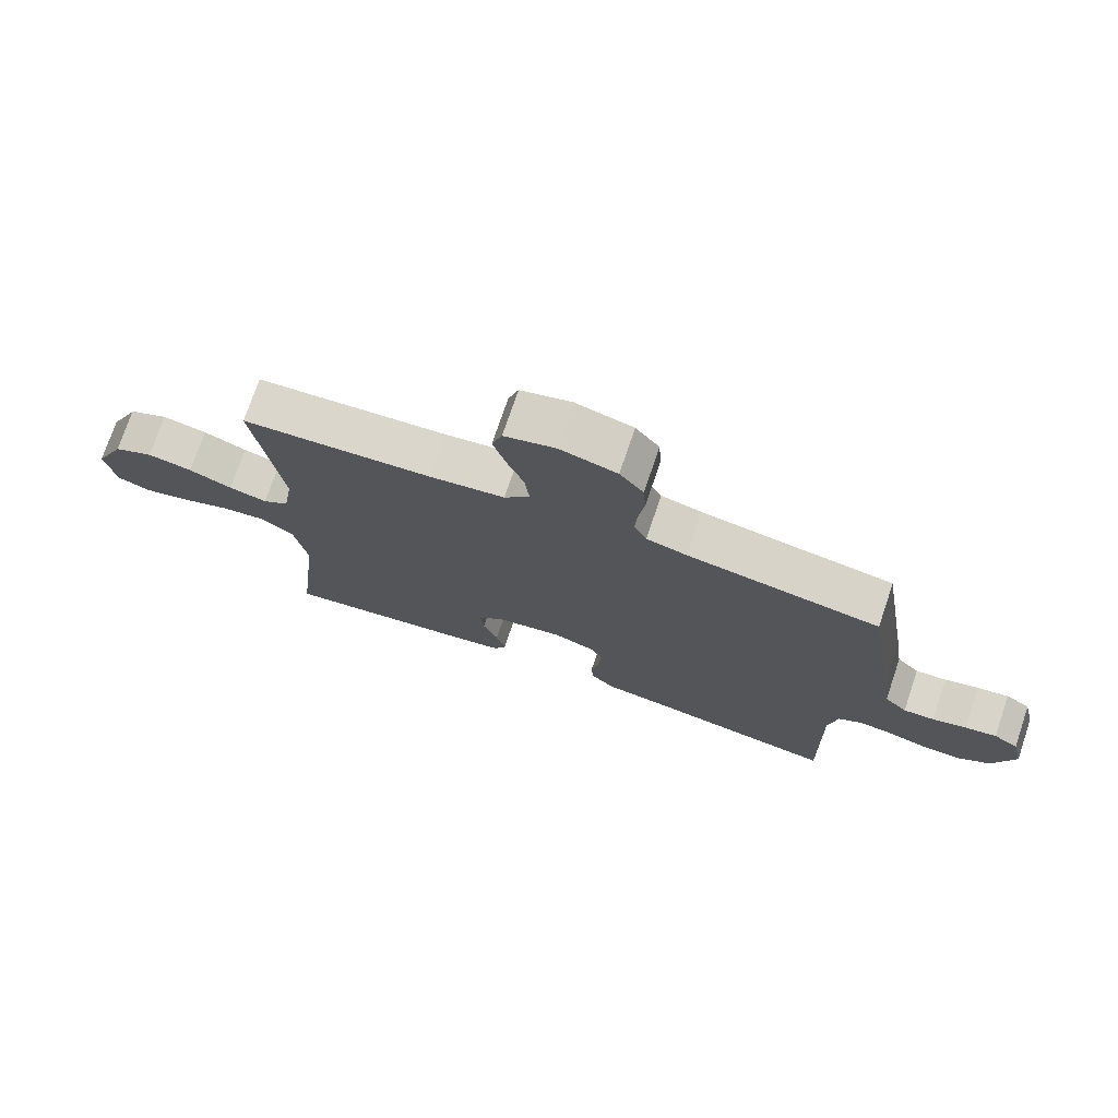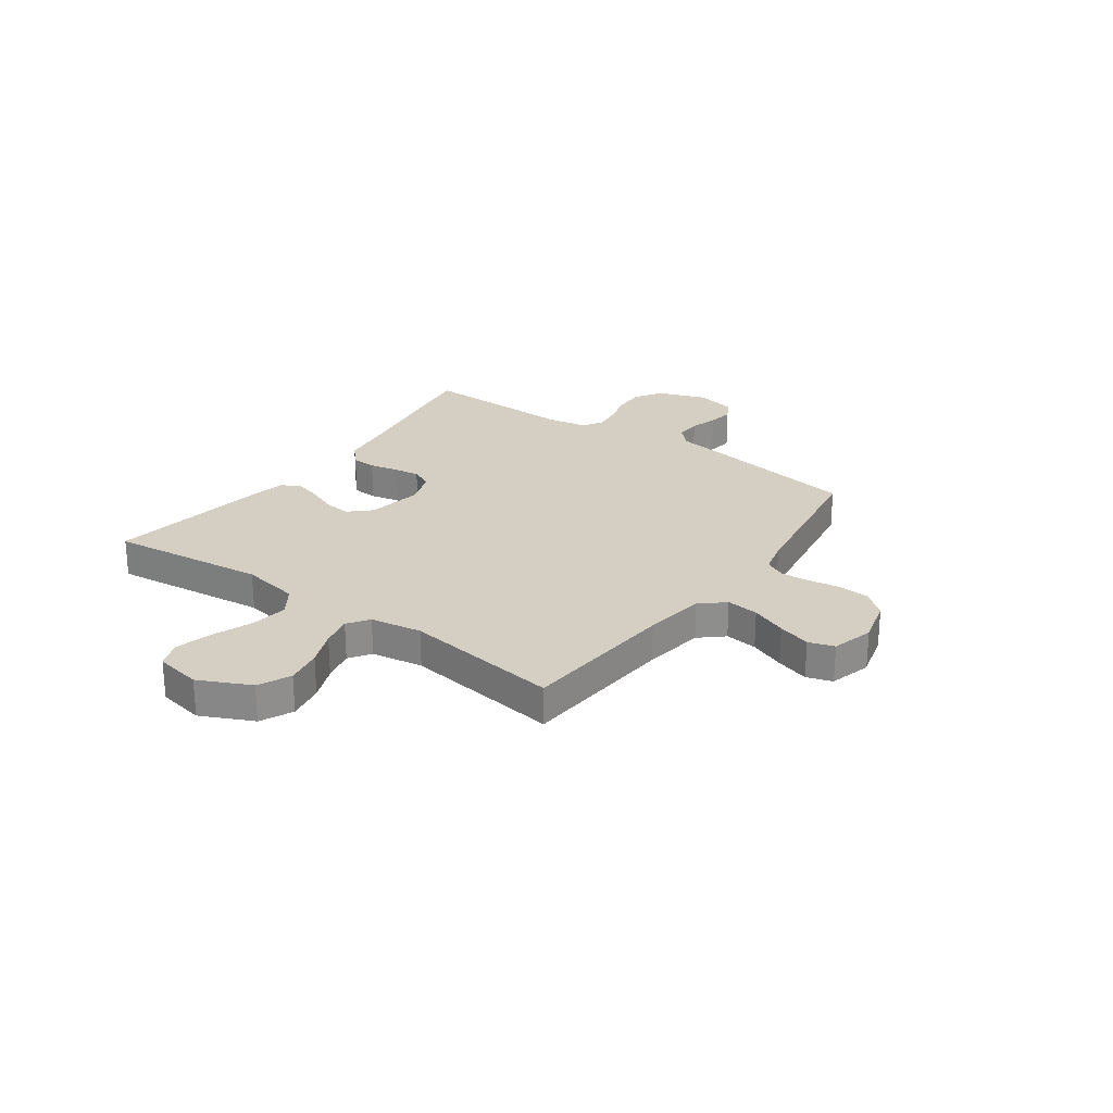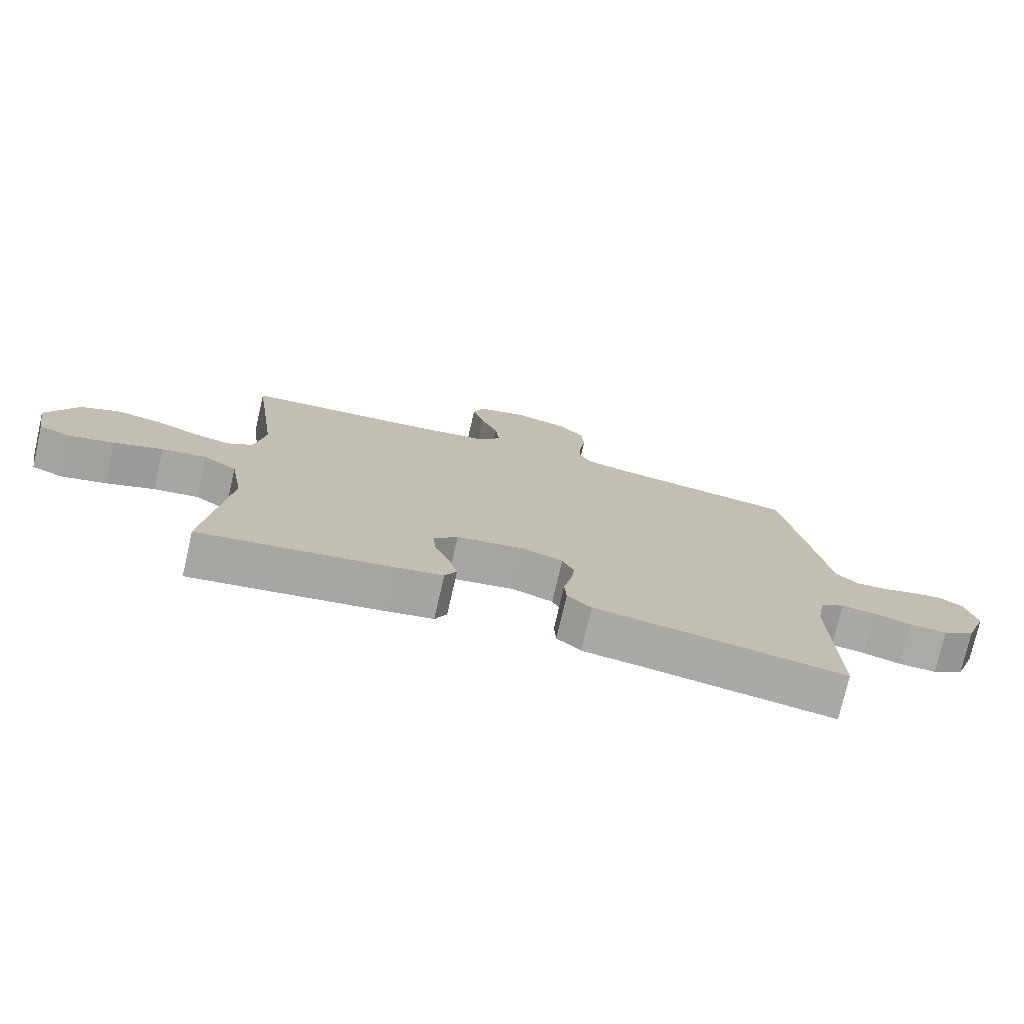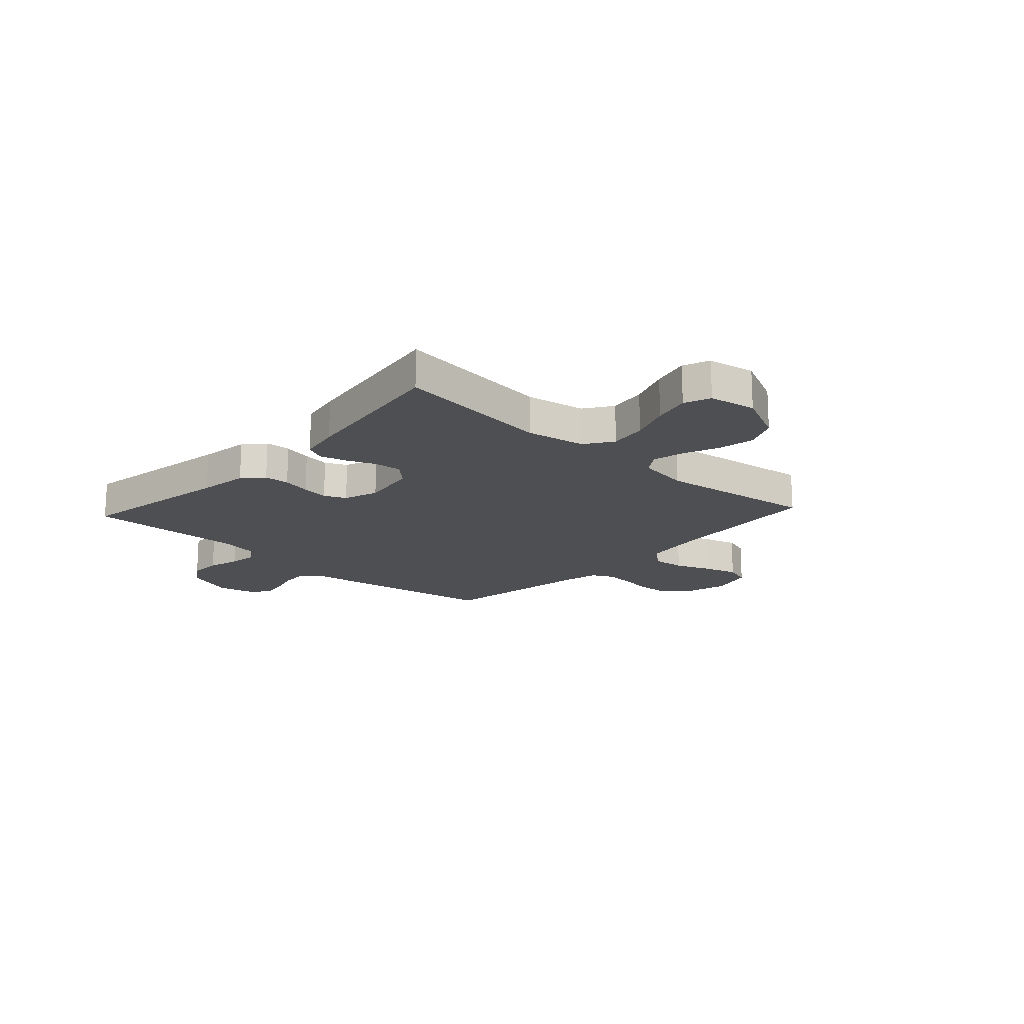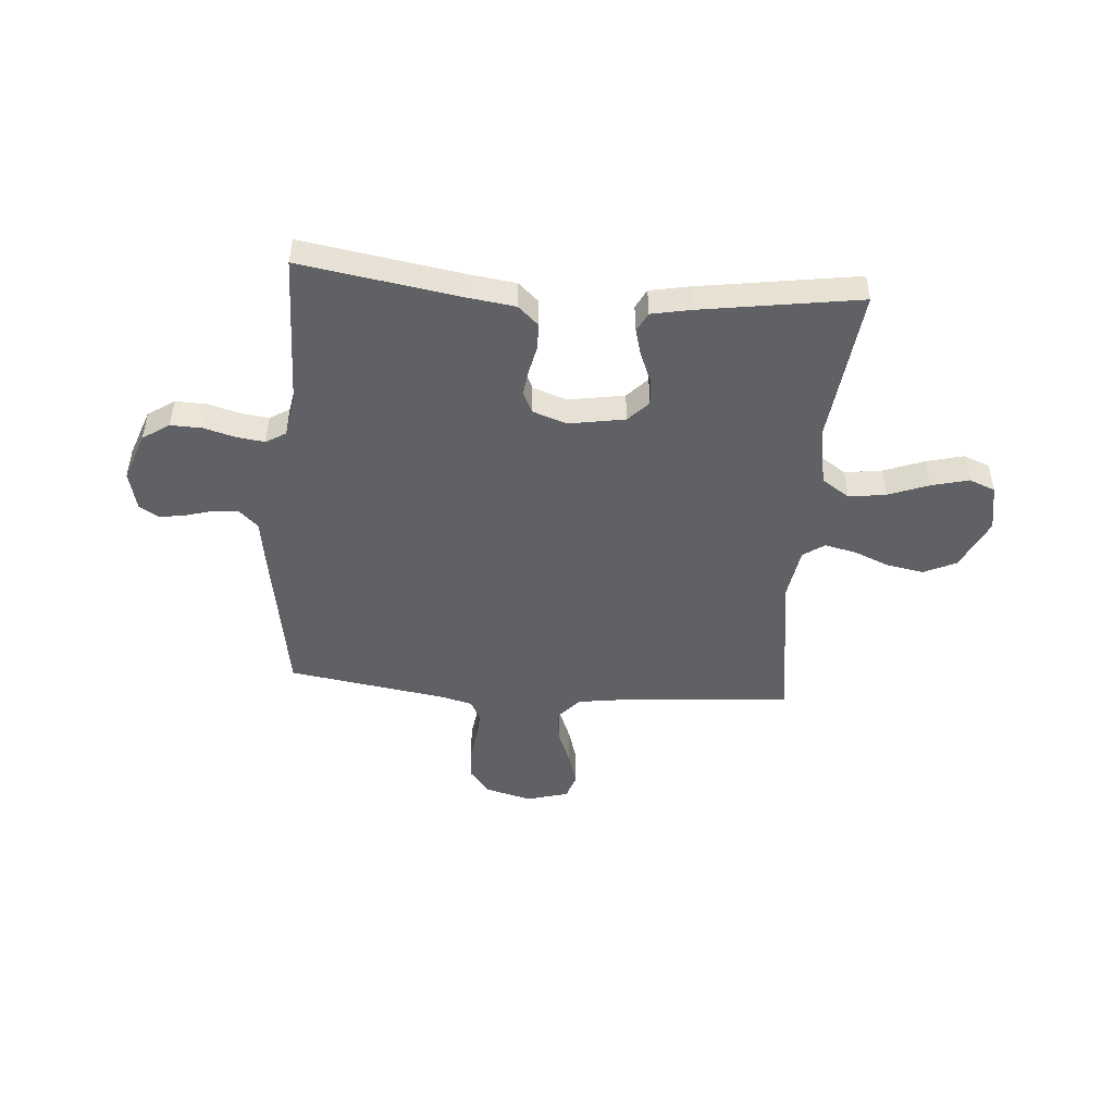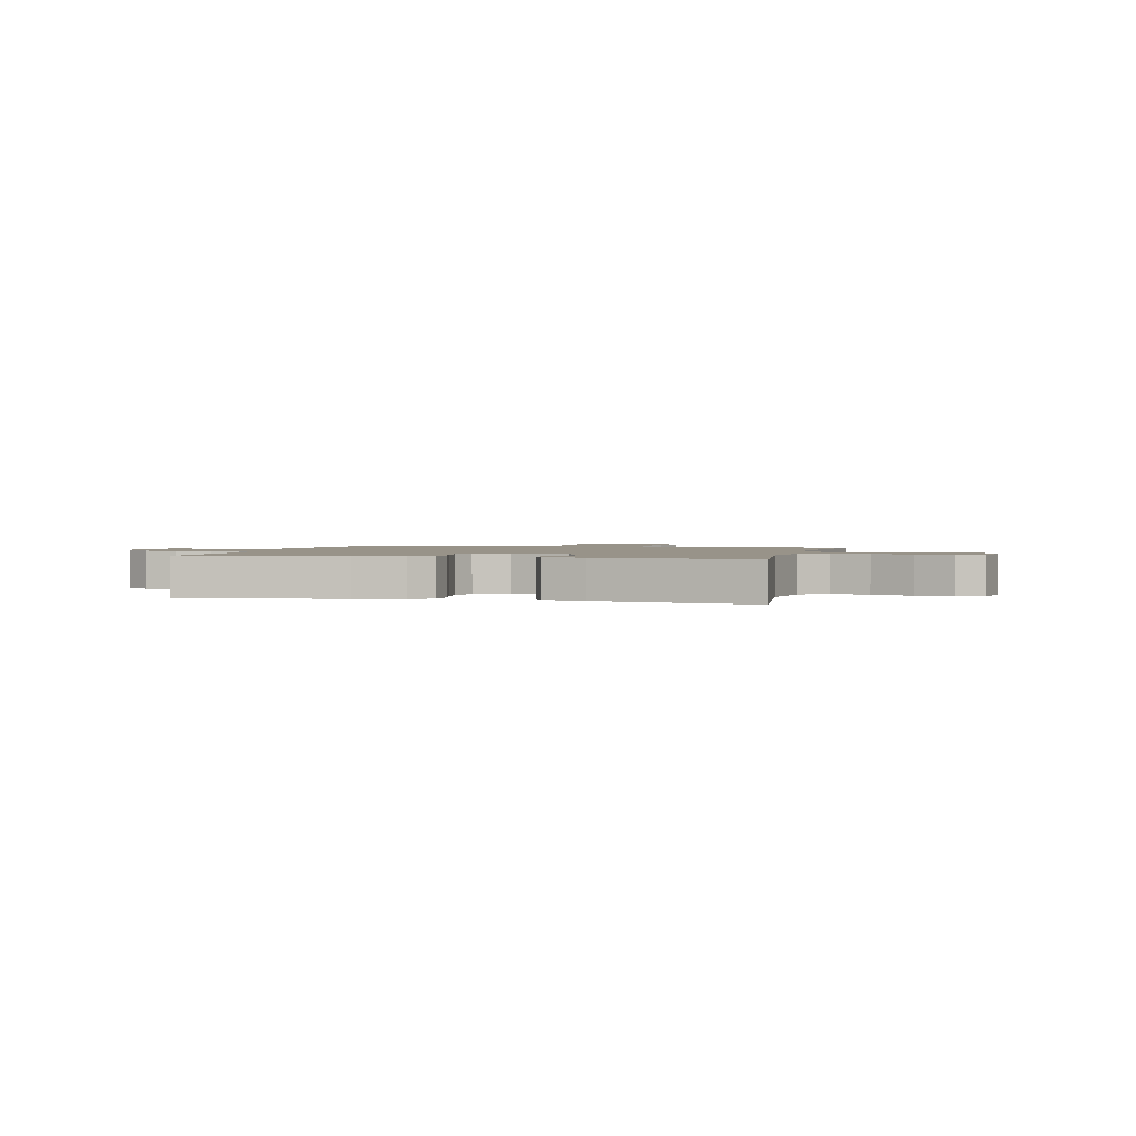
<metadata>
{"format":"obj","ext":"obj","renderer":"f3d","projection":"perspective","resolution":1024,"background":"white","views":[{"elev":74.1,"azim":18.7,"up":"+Z"},{"elev":25.5,"azim":-54.3,"up":"+Y"},{"elev":-75.6,"azim":-12.9,"up":"+Z"},{"elev":-17.5,"azim":-132.6,"up":"+Y"},{"elev":-47.5,"azim":175.6,"up":"+Y"},{"elev":1.6,"azim":-165.7,"up":"+Y"}]}
</metadata>
<code>
v -0.5 0.07 -0.5
v -0.465 0.07 -0.2
v -0.485 0.07 -0.088
v -0.538 0.07 -0.052
v -0.609 0.07 -0.062
v -0.686 0.07 -0.091
v -0.757 0.07 -0.109
v -0.807 0.07 -0.089
v -0.823 0.07 0
v -0.776 0.07 0.099
v -0.714 0.07 0.128
v -0.644 0.07 0.115
v -0.576 0.07 0.087
v -0.516 0.07 0.073
v -0.475 0.07 0.101
v -0.459 0.07 0.2
v -0.5 0.07 0.5
v -0.2 0.07 0.523
v -0.083 0.07 0.54
v -0.043 0.07 0.585
v -0.05 0.07 0.647
v -0.077 0.07 0.715
v -0.096 0.07 0.778
v -0.08 0.07 0.827
v 0 0.07 0.849
v 0.089 0.07 0.825
v 0.126 0.07 0.778
v 0.13 0.07 0.72
v 0.121 0.07 0.658
v 0.117 0.07 0.603
v 0.137 0.07 0.563
v 0.2 0.07 0.547
v 0.5 0.07 0.5
v 0.549 0.07 0.2
v 0.563 0.07 0.107
v 0.598 0.07 0.073
v 0.646 0.07 0.075
v 0.699 0.07 0.09
v 0.748 0.07 0.098
v 0.786 0.07 0.075
v 0.804 0.07 0
v 0.77 0.07 -0.093
v 0.719 0.07 -0.127
v 0.659 0.07 -0.125
v 0.599 0.07 -0.108
v 0.546 0.07 -0.101
v 0.508 0.07 -0.124
v 0.494 0.07 -0.2
v 0.5 0.07 -0.5
v 0.2 0.07 -0.451
v 0.106 0.07 -0.438
v 0.068 0.07 -0.403
v 0.065 0.07 -0.355
v 0.077 0.07 -0.301
v 0.084 0.07 -0.25
v 0.065 0.07 -0.209
v 0 0.07 -0.186
v -0.107 0.07 -0.204
v -0.145 0.07 -0.244
v -0.14 0.07 -0.296
v -0.117 0.07 -0.352
v -0.103 0.07 -0.403
v -0.122 0.07 -0.44
v -0.2 0.07 -0.455
v -0.5 0 -0.5
v -0.465 0 -0.2
v -0.485 0 -0.088
v -0.538 0 -0.052
v -0.609 0 -0.062
v -0.686 0 -0.091
v -0.757 0 -0.109
v -0.807 0 -0.089
v -0.823 0 0
v -0.776 0 0.099
v -0.714 0 0.128
v -0.644 0 0.115
v -0.576 0 0.087
v -0.516 0 0.073
v -0.475 0 0.101
v -0.459 0 0.2
v -0.5 0 0.5
v -0.2 0 0.523
v -0.083 0 0.54
v -0.043 0 0.585
v -0.05 0 0.647
v -0.077 0 0.715
v -0.096 0 0.778
v -0.08 0 0.827
v 0 0 0.849
v 0.089 0 0.825
v 0.126 0 0.778
v 0.13 0 0.72
v 0.121 0 0.658
v 0.117 0 0.603
v 0.137 0 0.563
v 0.2 0 0.547
v 0.5 0 0.5
v 0.549 0 0.2
v 0.563 0 0.107
v 0.598 0 0.073
v 0.646 0 0.075
v 0.699 0 0.09
v 0.748 0 0.098
v 0.786 0 0.075
v 0.804 0 0
v 0.77 0 -0.093
v 0.719 0 -0.127
v 0.659 0 -0.125
v 0.599 0 -0.108
v 0.546 0 -0.101
v 0.508 0 -0.124
v 0.494 0 -0.2
v 0.5 0 -0.5
v 0.2 0 -0.451
v 0.106 0 -0.438
v 0.068 0 -0.403
v 0.065 0 -0.355
v 0.077 0 -0.301
v 0.084 0 -0.25
v 0.065 0 -0.209
v 0 0 -0.186
v -0.107 0 -0.204
v -0.145 0 -0.244
v -0.14 0 -0.296
v -0.117 0 -0.352
v -0.103 0 -0.403
v -0.122 0 -0.44
v -0.2 0 -0.455
f 63 64 1 2
f 60 61 62 63
f 60 63 2 3
f 59 60 3 4
f 58 59 4
f 57 58 4
f 51 52 53 54
f 50 51 54 55
f 48 49 50 55
f 47 48 55 56
f 42 43 44 45
f 42 45 46
f 41 42 46
f 40 41 46
f 37 38 39 40
f 36 37 40 46
f 35 36 46 47
f 32 33 34 35
f 31 32 35 47
f 26 27 28 29
f 26 29 30
f 25 26 30
f 24 25 30
f 21 22 23 24
f 21 24 30 31
f 16 17 18
f 15 16 18 19
f 10 11 12 13
f 10 13 14
f 9 10 14
f 8 9 14
f 5 6 7 8
f 4 5 8 14
f 57 4 14 15
f 20 21 31 47
f 19 20 47 56
f 15 19 56 57
f 66 65 128 127
f 127 126 125 124
f 67 66 127 124
f 68 67 124 123
f 68 123 122
f 68 122 121
f 118 117 116 115
f 119 118 115 114
f 119 114 113 112
f 120 119 112 111
f 109 108 107 106
f 110 109 106
f 110 106 105
f 110 105 104
f 104 103 102 101
f 110 104 101 100
f 111 110 100 99
f 99 98 97 96
f 111 99 96 95
f 93 92 91 90
f 94 93 90
f 94 90 89
f 94 89 88
f 88 87 86 85
f 95 94 88 85
f 82 81 80
f 83 82 80 79
f 77 76 75 74
f 78 77 74
f 78 74 73
f 78 73 72
f 72 71 70 69
f 78 72 69 68
f 79 78 68 121
f 111 95 85 84
f 120 111 84 83
f 121 120 83 79
f 1 65 66 2
f 2 66 67 3
f 3 67 68 4
f 4 68 69 5
f 5 69 70 6
f 6 70 71 7
f 7 71 72 8
f 8 72 73 9
f 9 73 74 10
f 10 74 75 11
f 11 75 76 12
f 12 76 77 13
f 13 77 78 14
f 14 78 79 15
f 15 79 80 16
f 16 80 81 17
f 17 81 82 18
f 18 82 83 19
f 19 83 84 20
f 20 84 85 21
f 21 85 86 22
f 22 86 87 23
f 23 87 88 24
f 24 88 89 25
f 25 89 90 26
f 26 90 91 27
f 27 91 92 28
f 28 92 93 29
f 29 93 94 30
f 30 94 95 31
f 31 95 96 32
f 32 96 97 33
f 33 97 98 34
f 34 98 99 35
f 35 99 100 36
f 36 100 101 37
f 37 101 102 38
f 38 102 103 39
f 39 103 104 40
f 40 104 105 41
f 41 105 106 42
f 42 106 107 43
f 43 107 108 44
f 44 108 109 45
f 45 109 110 46
f 46 110 111 47
f 47 111 112 48
f 48 112 113 49
f 49 113 114 50
f 50 114 115 51
f 51 115 116 52
f 52 116 117 53
f 53 117 118 54
f 54 118 119 55
f 55 119 120 56
f 56 120 121 57
f 57 121 122 58
f 58 122 123 59
f 59 123 124 60
f 60 124 125 61
f 61 125 126 62
f 62 126 127 63
f 63 127 128 64
f 64 128 65 1

</code>
